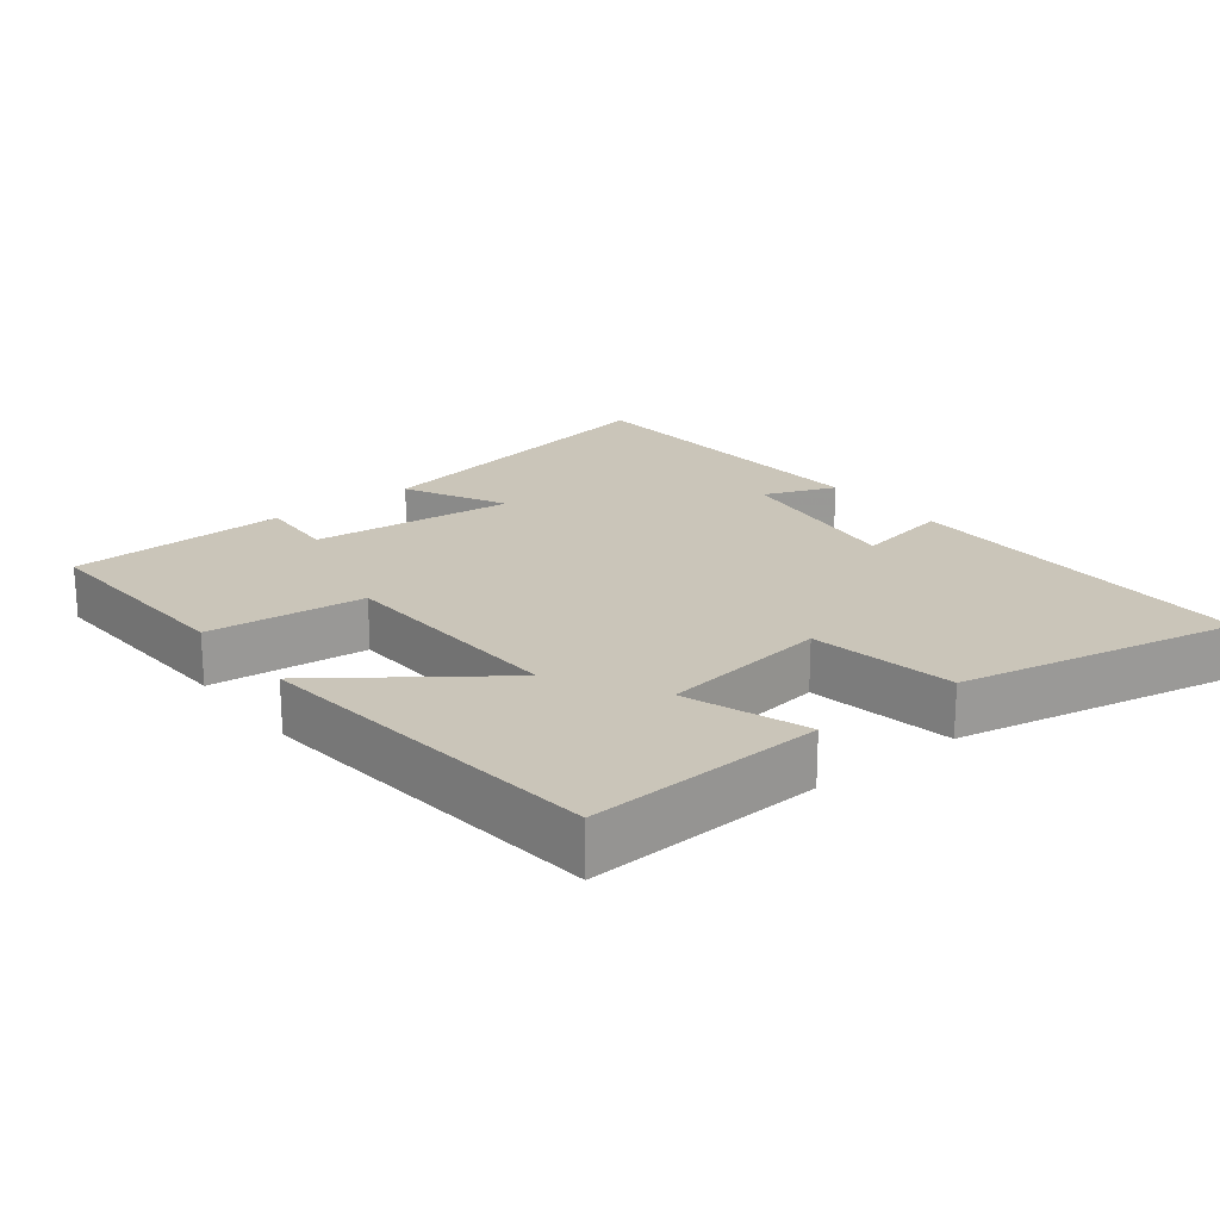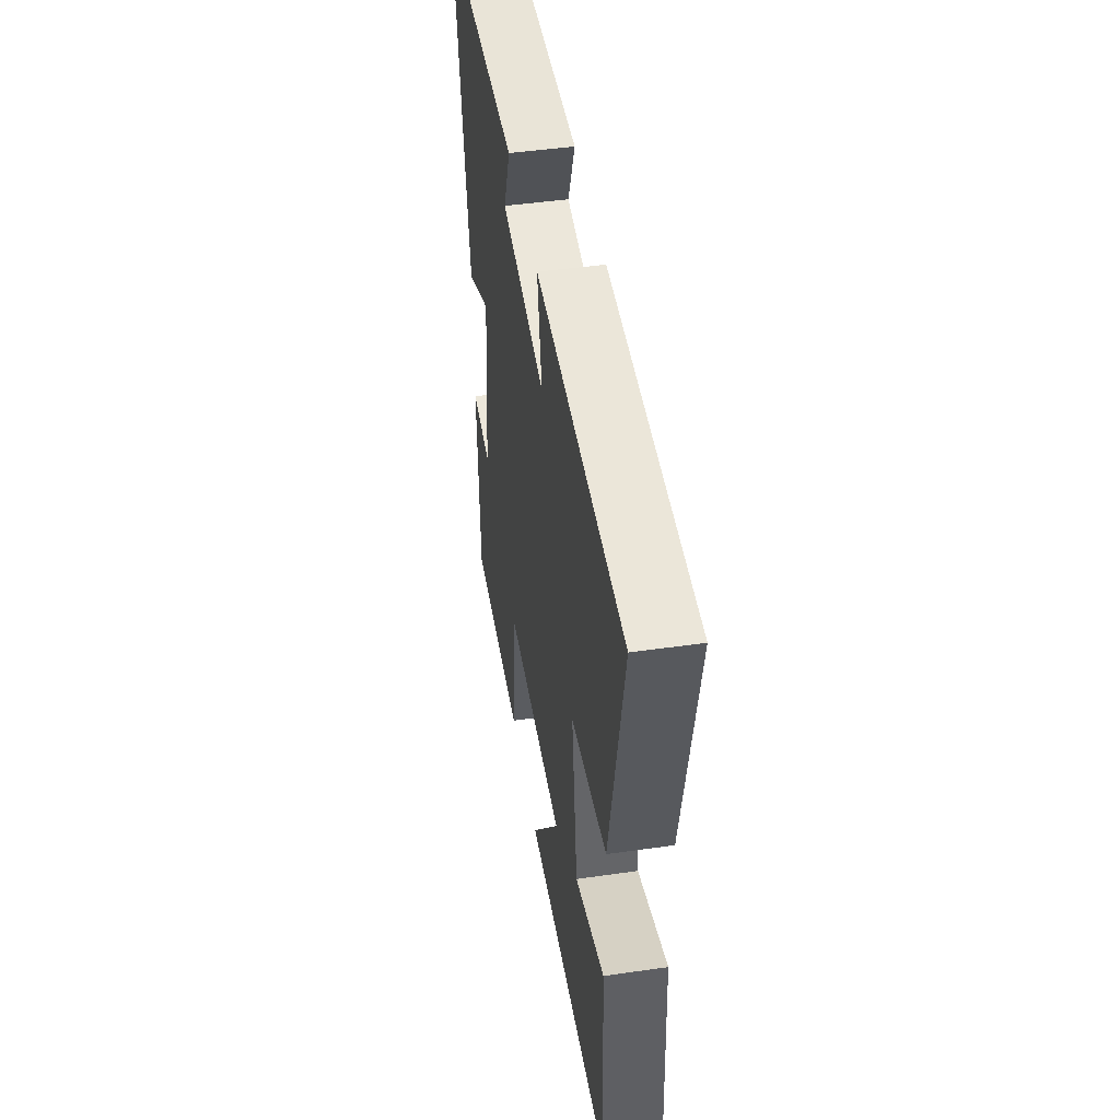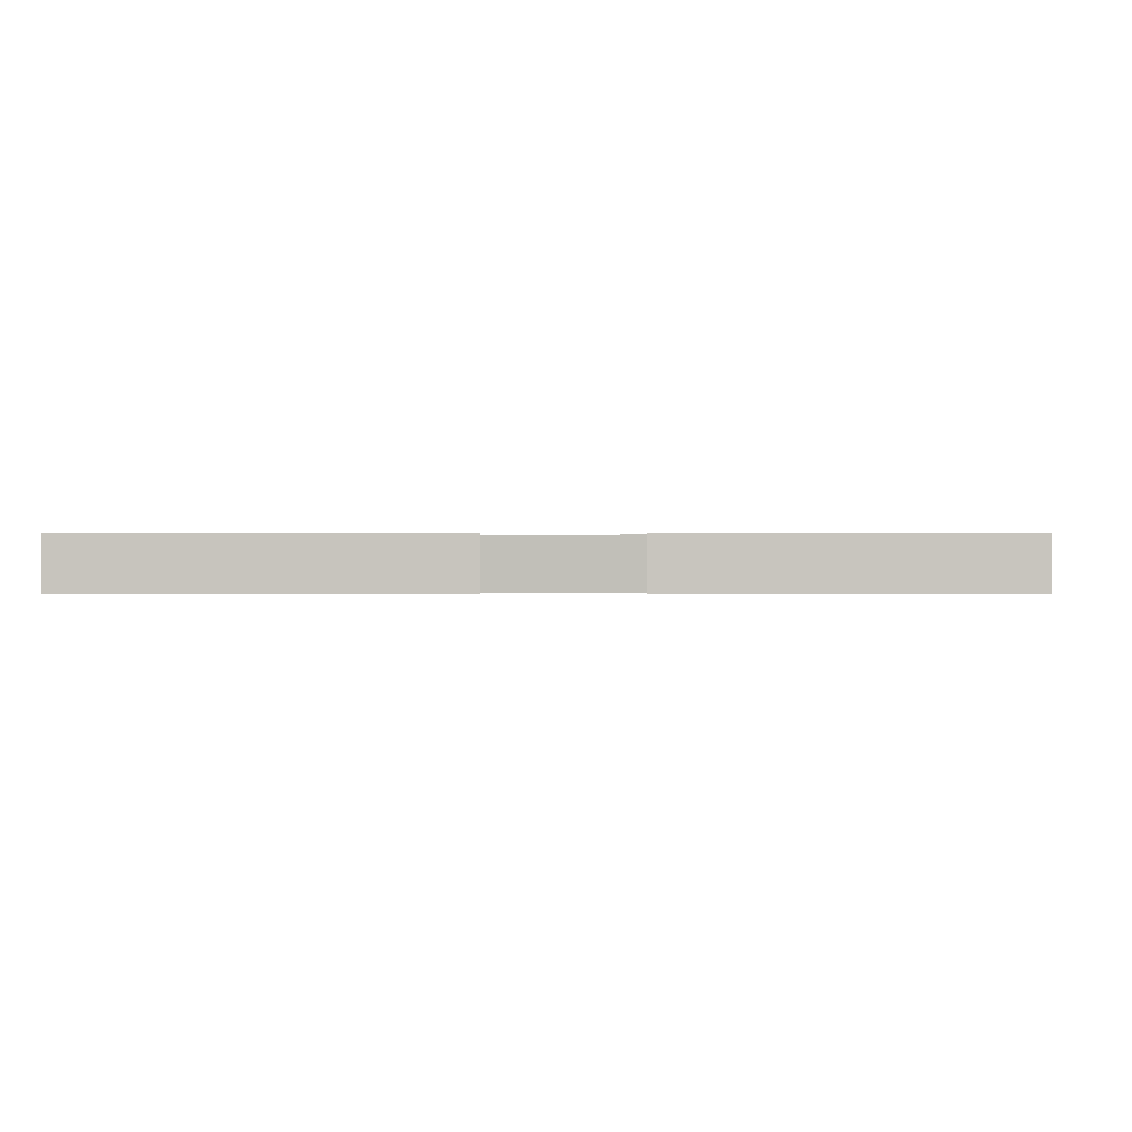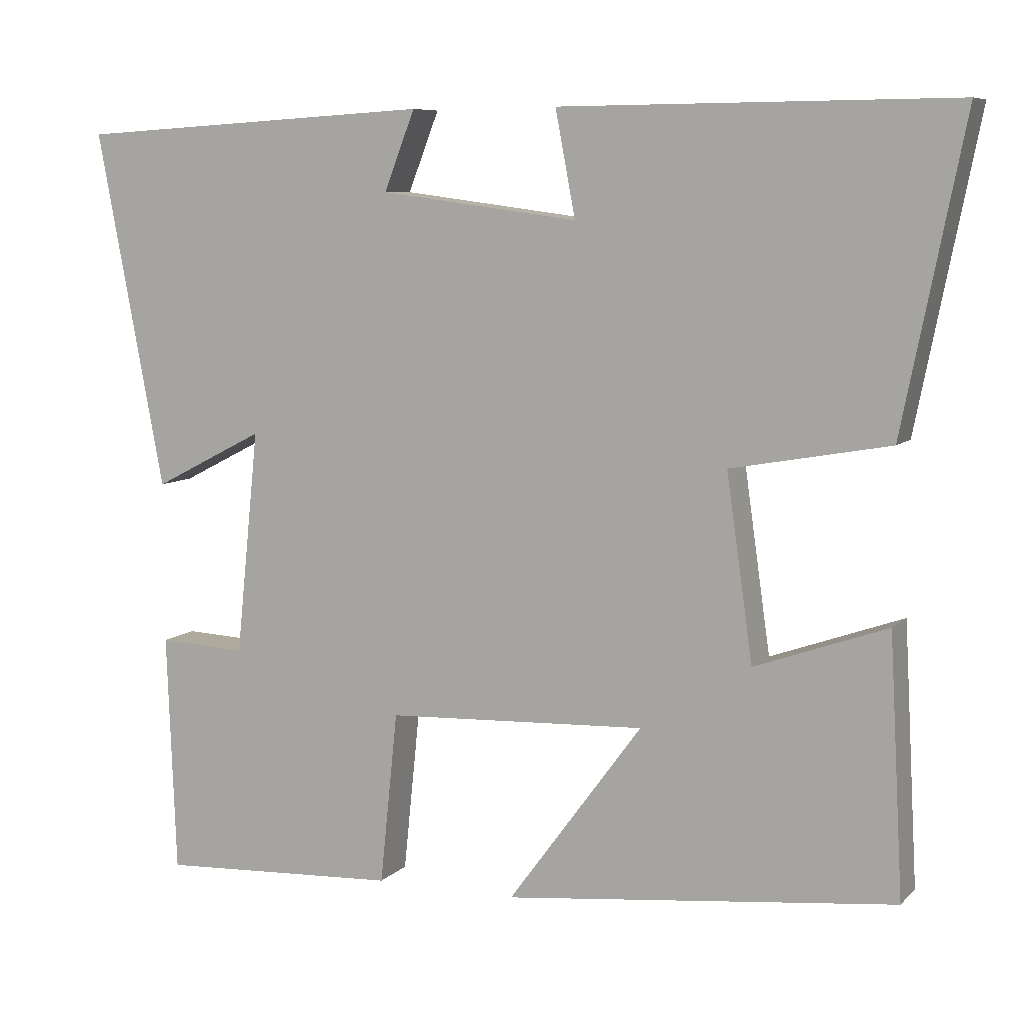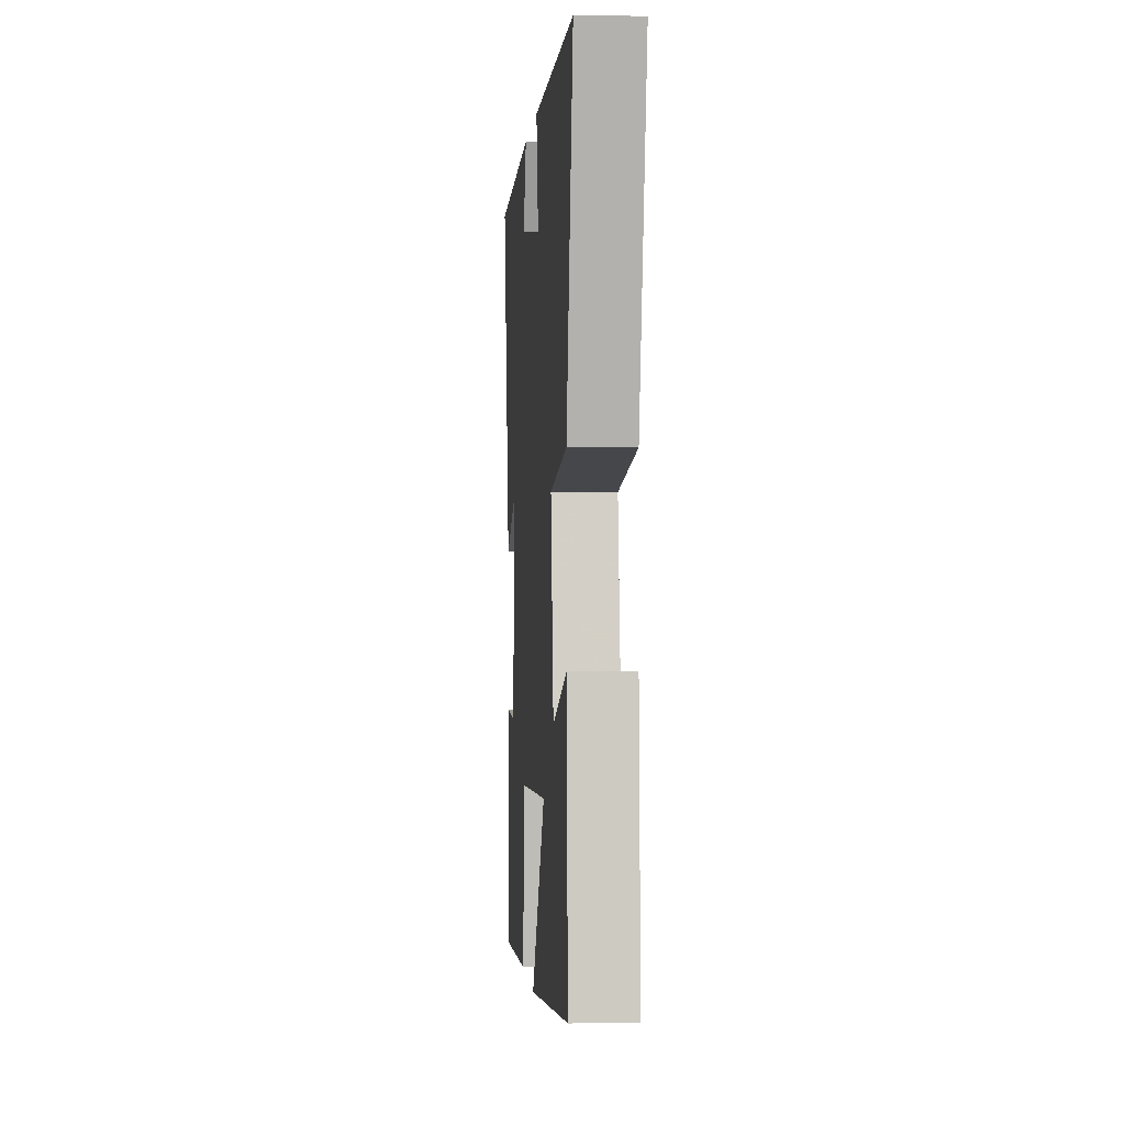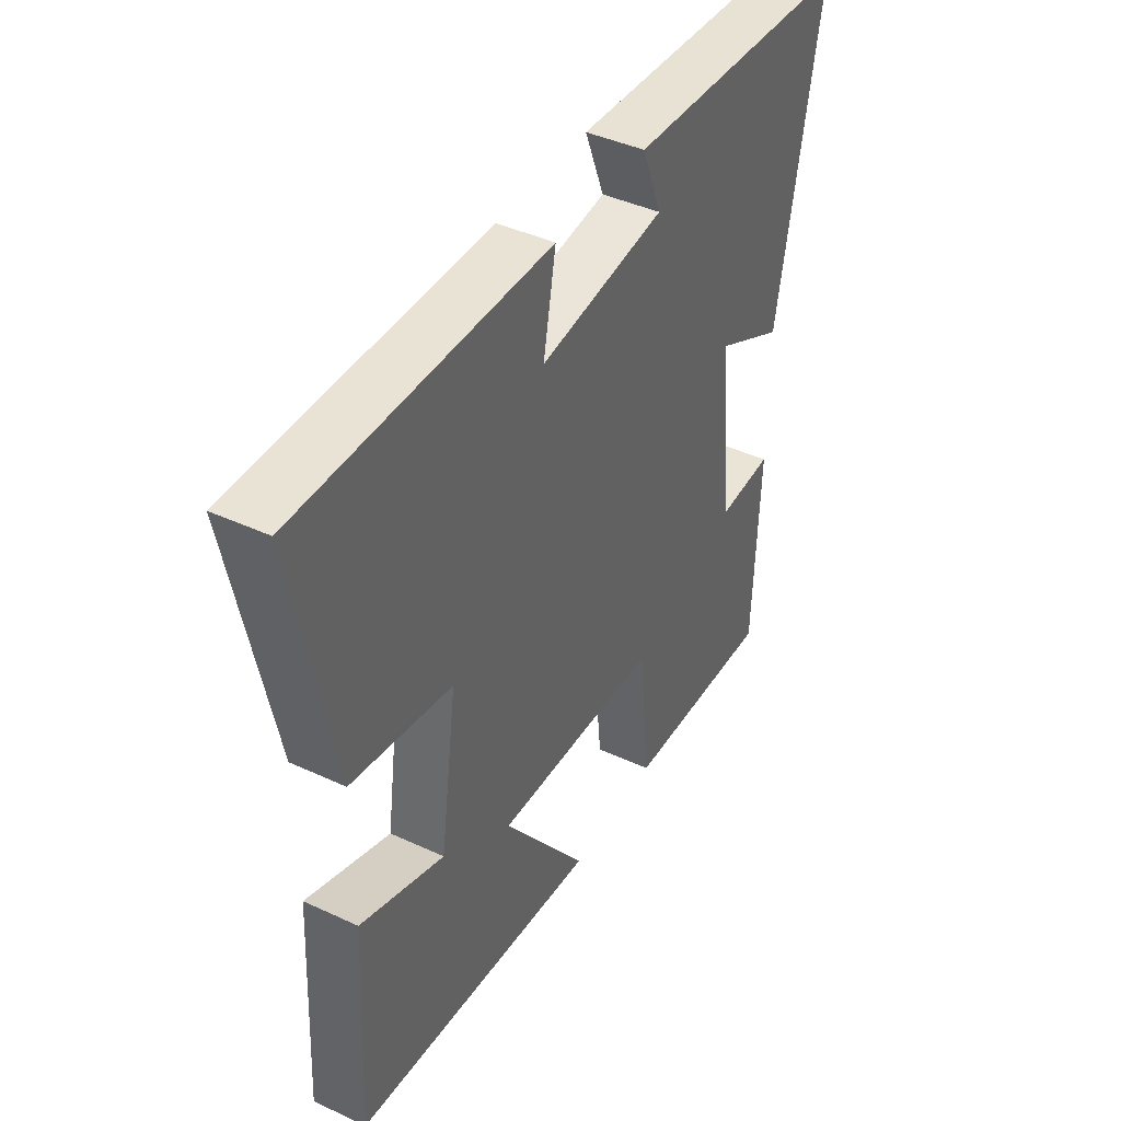
<metadata>
{"format":"obj","ext":"obj","renderer":"f3d","projection":"perspective","resolution":1024,"background":"white","views":[{"elev":20.7,"azim":-128.1,"up":"+Y"},{"elev":47.1,"azim":-99.2,"up":"+Z"},{"elev":-0.4,"azim":3.0,"up":"+Y"},{"elev":7.7,"azim":-156.4,"up":"+Z"},{"elev":-0.1,"azim":-94.4,"up":"+Z"},{"elev":42.3,"azim":-61.0,"up":"+Z"}]}
</metadata>
<code>
v 0.588 0.07 0.473
v 0.5 0.07 0.009
v 0.356 0.07 0.083
v 0.386 0.07 -0.209
v 0.5 0.07 -0.203
v 0.488 0.07 -0.515
v 0.176 0.07 -0.5
v 0.153 0.07 -0.276
v -0.185 0.07 -0.262
v -0.01 0.07 -0.5
v -0.518 0.07 -0.447
v -0.5 0.07 -0.112
v -0.328 0.07 -0.173
v -0.294 0.07 0.067
v -0.5 0.07 0.104
v -0.58 0.07 0.503
v -0.069 0.07 0.5
v -0.095 0.07 0.363
v 0.163 0.07 0.397
v 0.123 0.07 0.5
v 0.588 0 0.473
v 0.5 0 0.009
v 0.356 0 0.083
v 0.386 0 -0.209
v 0.5 0 -0.203
v 0.488 0 -0.515
v 0.176 0 -0.5
v 0.153 0 -0.276
v -0.185 0 -0.262
v -0.01 0 -0.5
v -0.518 0 -0.447
v -0.5 0 -0.112
v -0.328 0 -0.173
v -0.294 0 0.067
v -0.5 0 0.104
v -0.58 0 0.503
v -0.069 0 0.5
v -0.095 0 0.363
v 0.163 0 0.397
v 0.123 0 0.5
f 1 2 3
f 20 1 3
f 19 20 3
f 18 19 3 4
f 16 17 18
f 15 16 18
f 14 15 18
f 13 14 18 4
f 11 12 13
f 10 11 13
f 9 10 13
f 8 9 13 4
f 6 7 8
f 5 6 8
f 4 5 8
f 23 22 21
f 23 21 40
f 23 40 39
f 24 23 39 38
f 38 37 36
f 38 36 35
f 38 35 34
f 24 38 34 33
f 33 32 31
f 33 31 30
f 33 30 29
f 24 33 29 28
f 28 27 26
f 28 26 25
f 28 25 24
f 1 21 22 2
f 2 22 23 3
f 3 23 24 4
f 4 24 25 5
f 5 25 26 6
f 6 26 27 7
f 7 27 28 8
f 8 28 29 9
f 9 29 30 10
f 10 30 31 11
f 11 31 32 12
f 12 32 33 13
f 13 33 34 14
f 14 34 35 15
f 15 35 36 16
f 16 36 37 17
f 17 37 38 18
f 18 38 39 19
f 19 39 40 20
f 20 40 21 1

</code>
